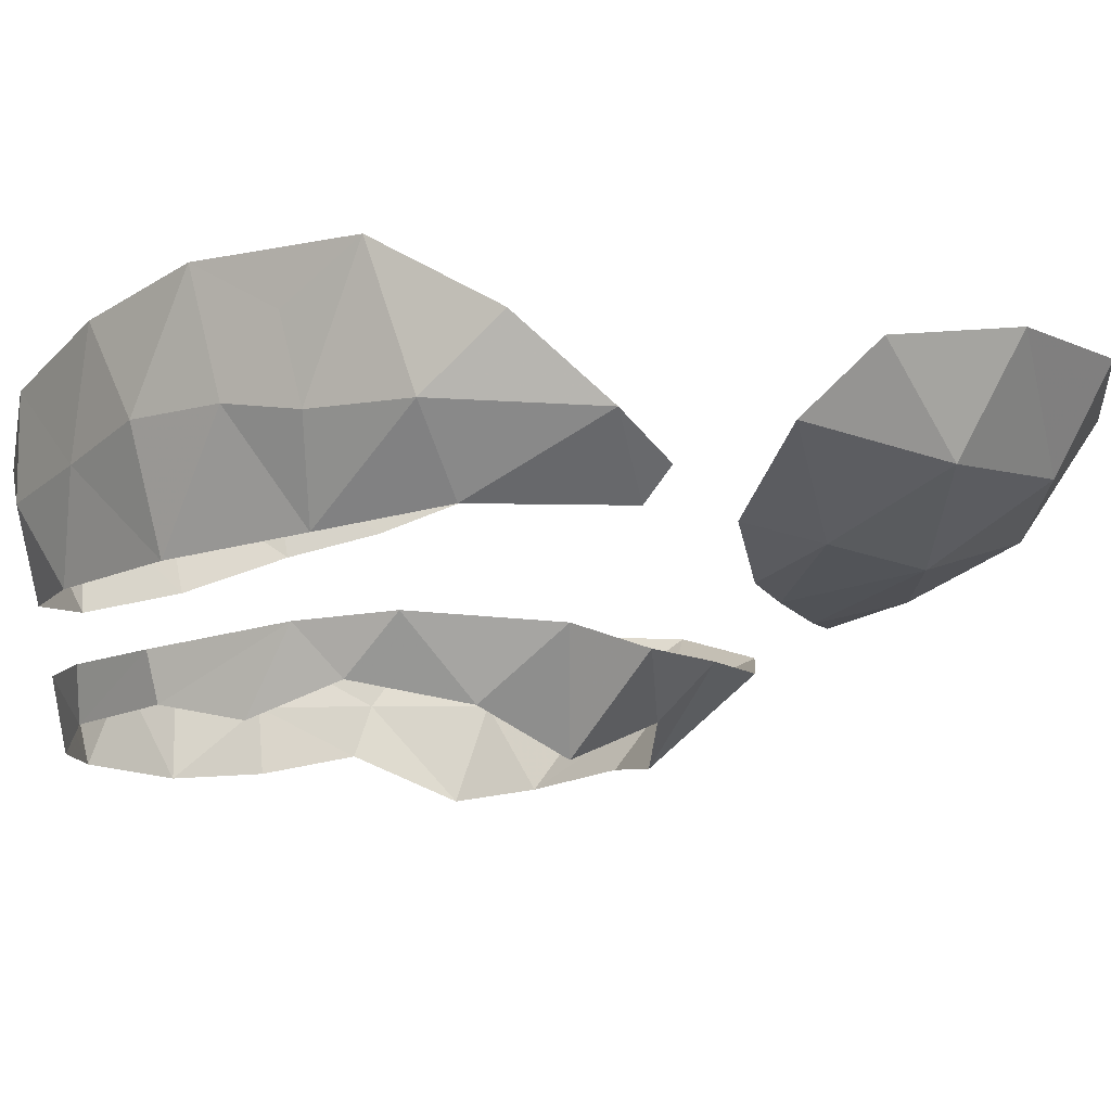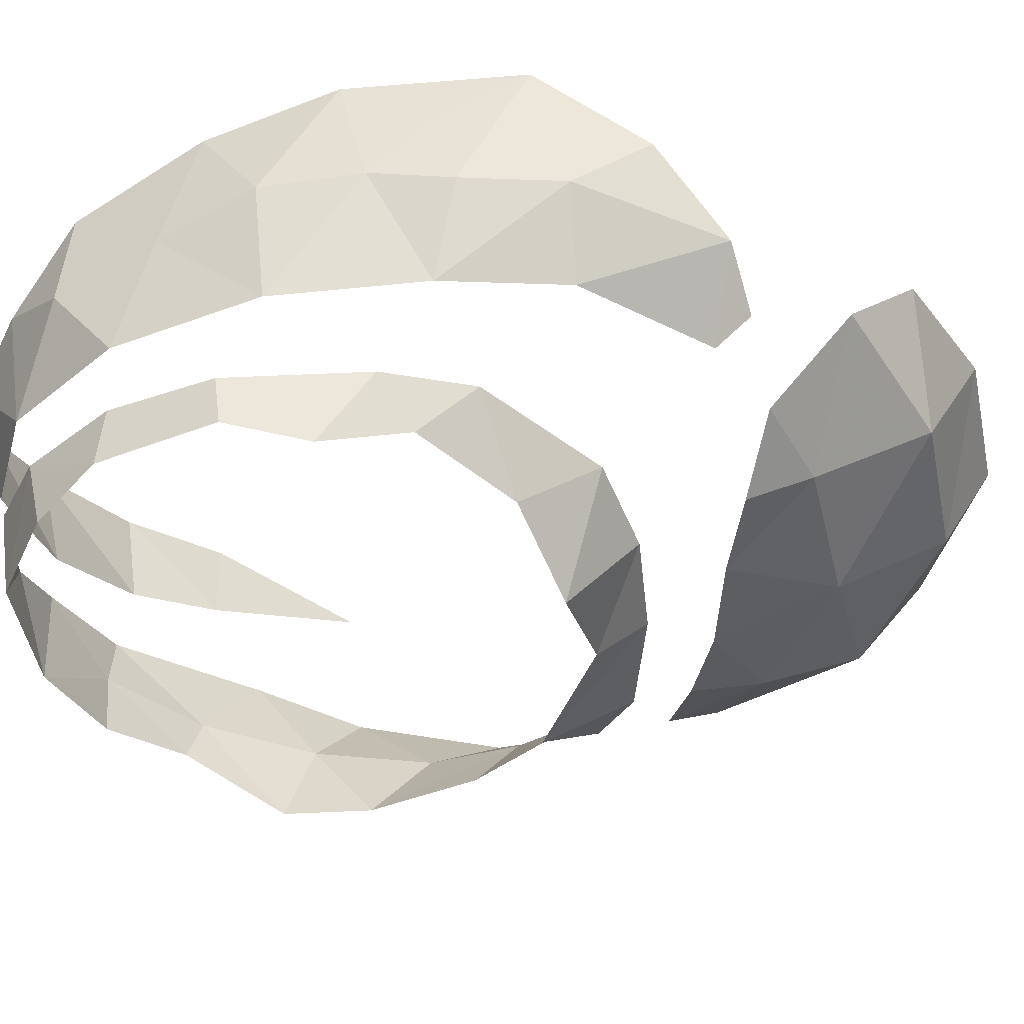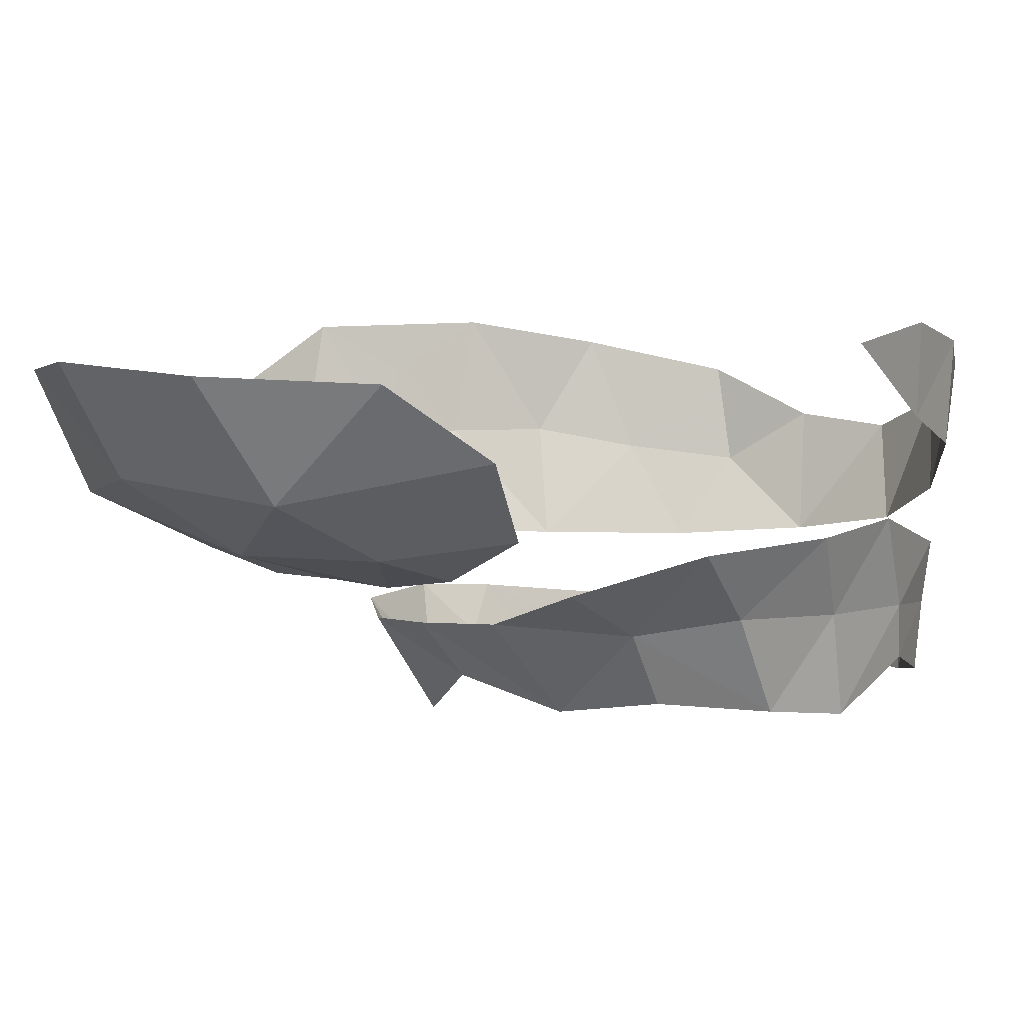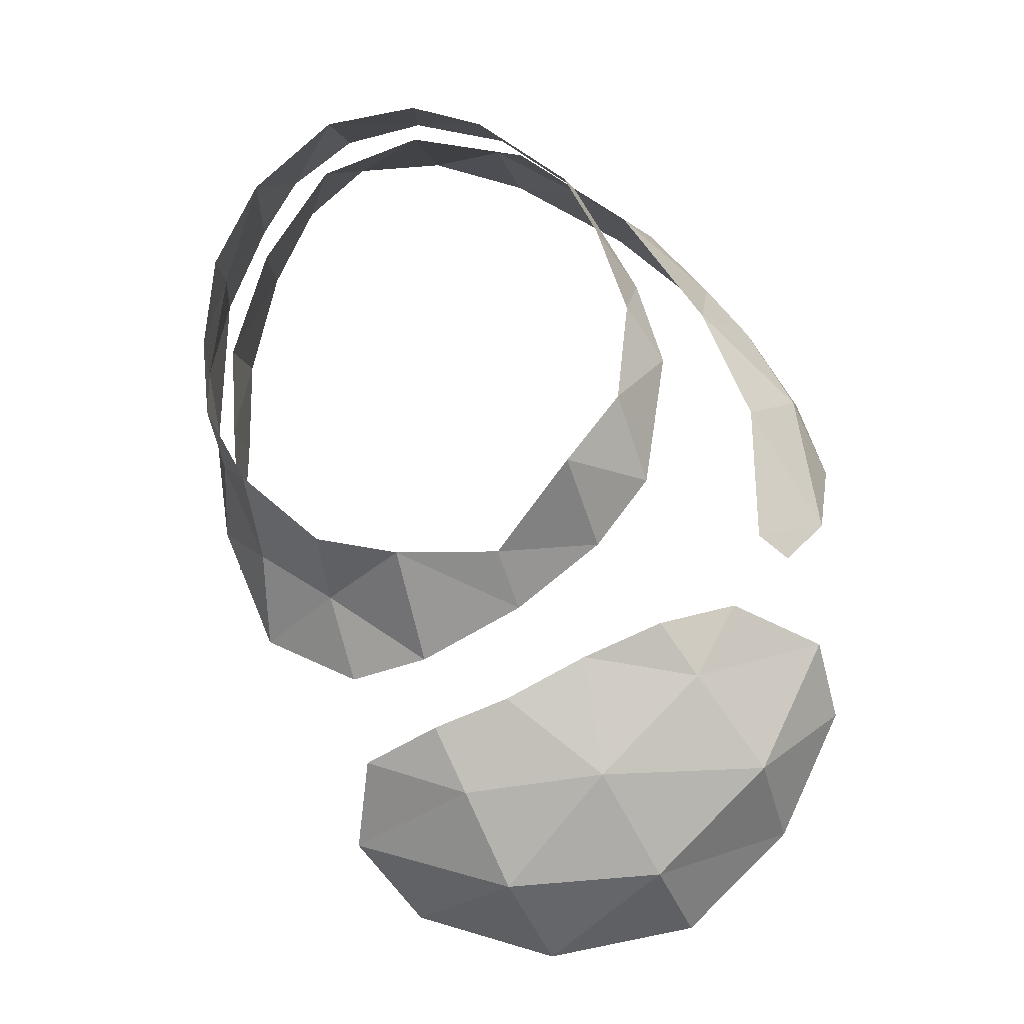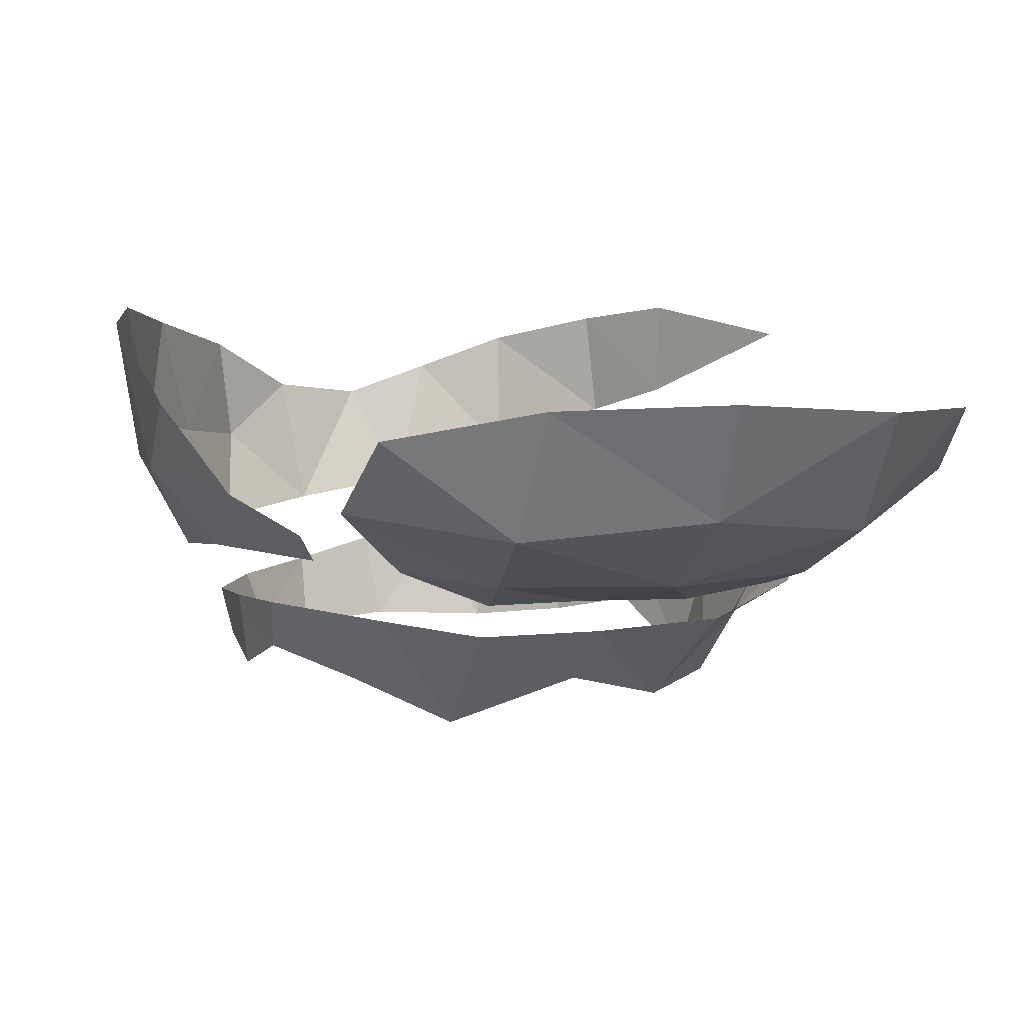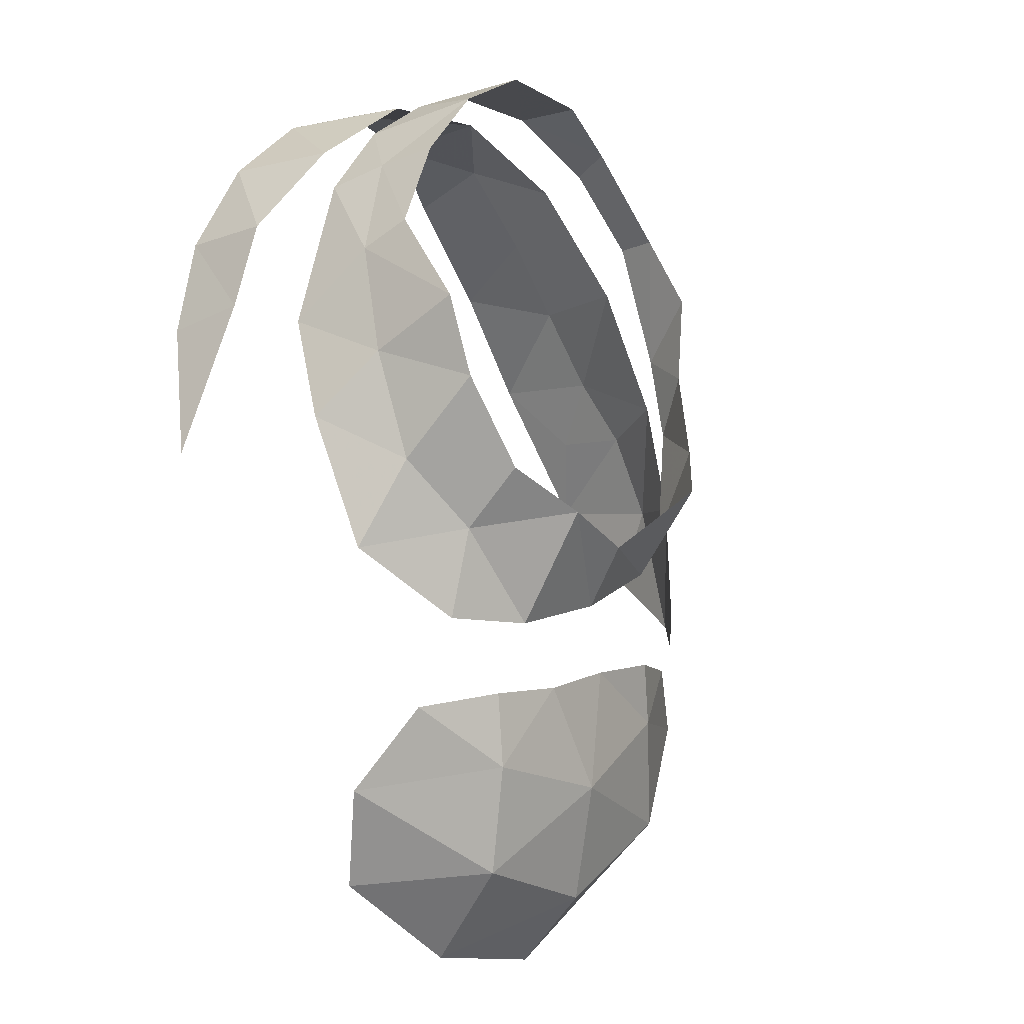
<metadata>
{"format":"obj","ext":"obj","renderer":"f3d","projection":"perspective","resolution":1024,"background":"white","views":[{"elev":-11.5,"azim":84.8,"up":"+Y"},{"elev":-46.9,"azim":58.6,"up":"+Y"},{"elev":2.6,"azim":-151.9,"up":"+Y"},{"elev":-17.1,"azim":7.6,"up":"+Z"},{"elev":7.0,"azim":136.7,"up":"+Y"},{"elev":-26.3,"azim":-49.3,"up":"+Z"}]}
</metadata>
<code>
v 0.6825 -0.506 0.2635
v 0.65 -0.5125 0.3657
v 0.641 -0.5665 0.3145
v 0.6825 -0.506 0.2635
v 0.641 -0.5665 0.3145
v 0.6295 -0.588 0.1865
v 0.6582 -0.511 0.09888
v 0.6825 -0.506 0.2635
v 0.6295 -0.588 0.1865
v 0.6582 -0.511 0.09888
v 0.6295 -0.588 0.1865
v 0.5695 -0.6325 0.0905
v 0.596 -0.5247 0.01204
v 0.6582 -0.511 0.09888
v 0.5695 -0.6325 0.0905
v 0.596 -0.5247 0.01204
v 0.5695 -0.6325 0.0905
v 0.4765 -0.581 -0.0085
v 0.4946 -0.52 -0.0658
v 0.596 -0.5247 0.01204
v 0.4765 -0.581 -0.0085
v 0.4946 -0.52 -0.0658
v 0.4765 -0.581 -0.0085
v 0.3545 -0.6135 -0.0145
v 0.4946 -0.52 -0.0658
v 0.3545 -0.6135 -0.0145
v 0.3736 -0.5124 -0.127
v 0.2535 -0.5262 -0.04582
v 0.3736 -0.5124 -0.127
v 0.3545 -0.6135 -0.0145
v 0.251 -0.602 0.01
v 0.2535 -0.5262 -0.04582
v 0.3545 -0.6135 -0.0145
v 0.2535 -0.5262 -0.04582
v 0.251 -0.602 0.01
v 0.1565 -0.6135 0.091
v 0.1592 -0.51 0.01669
v 0.1545 -0.4382 -0.07984
v 0.2535 -0.5262 -0.04582
v 0.1592 -0.51 0.01669
v 0.087 -0.4255 0.0745
v 0.1545 -0.4382 -0.07984
v 0.1592 -0.51 0.01669
v 0.087 -0.4255 0.0745
v 0.1592 -0.51 0.01669
v 0.1041 -0.5115 0.1407
v 0.0655 -0.41 0.2035
v 0.087 -0.4255 0.0745
v 0.1041 -0.5115 0.1407
v 0.0655 -0.41 0.2035
v 0.1041 -0.5115 0.1407
v 0.0775 -0.5095 0.274
v 0.08307 -0.4452 0.395
v 0.0655 -0.41 0.2035
v 0.0775 -0.5095 0.274
v 0.08307 -0.4452 0.395
v 0.0775 -0.5095 0.274
v 0.0966 -0.5154 0.4035
v 0.133 -0.4631 0.4969
v 0.08307 -0.4452 0.395
v 0.0966 -0.5154 0.4035
v 0.157 -0.6055 0.4965
v 0.133 -0.4631 0.4969
v 0.0966 -0.5154 0.4035
v 0.8537 -0.1905 0.3064
v 0.7264 -0.1823 0.4687
v 0.7869 -0.2444 0.3817
v 0.2593 -0.5044 0.6048
v 0.1829 -0.4949 0.5529
v 0.252 -0.6025 0.5835
v 0.157 -0.6055 0.4965
v 0.252 -0.6025 0.5835
v 0.1829 -0.4949 0.5529
v 0.358 -0.5233 0.6155
v 0.2593 -0.5044 0.6048
v 0.252 -0.6025 0.5835
v 0.3655 -0.606 0.598
v 0.358 -0.5233 0.6155
v 0.252 -0.6025 0.5835
v 0.358 -0.5233 0.6155
v 0.3655 -0.606 0.598
v 0.4515 -0.587 0.578
v 0.474 -0.529 0.581
v 0.358 -0.5233 0.6155
v 0.4515 -0.587 0.578
v 0.5699 -0.5285 0.5063
v 0.474 -0.529 0.581
v 0.4515 -0.587 0.578
v 0.5699 -0.5285 0.5063
v 0.4515 -0.587 0.578
v 0.563 -0.5819 0.494
v 0.65 -0.5125 0.3657
v 0.5699 -0.5285 0.5063
v 0.563 -0.5819 0.494
v 0.65 -0.5125 0.3657
v 0.563 -0.5819 0.494
v 0.606 -0.6025 0.4085
v 0.157 -0.6055 0.4965
v 0.1829 -0.4949 0.5529
v 0.133 -0.4631 0.4969
v 0.157 -0.6055 0.4965
v 0.0966 -0.5154 0.4035
v 0.1025 -0.5925 0.398
v 0.0845 -0.569 0.2935
v 0.1025 -0.5925 0.398
v 0.0966 -0.5154 0.4035
v 0.0775 -0.5095 0.274
v 0.0845 -0.569 0.2935
v 0.0966 -0.5154 0.4035
v 0.0845 -0.569 0.2935
v 0.0775 -0.5095 0.274
v 0.109 -0.6225 0.177
v 0.0775 -0.5095 0.274
v 0.1041 -0.5115 0.1407
v 0.109 -0.6225 0.177
v 0.109 -0.6225 0.177
v 0.1041 -0.5115 0.1407
v 0.1565 -0.6135 0.091
v 0.1545 -0.4382 -0.07984
v 0.2765 -0.4793 -0.1427
v 0.2535 -0.5262 -0.04582
v 0.1041 -0.5115 0.1407
v 0.1592 -0.51 0.01669
v 0.1565 -0.6135 0.091
v 0.3736 -0.5124 -0.127
v 0.2535 -0.5262 -0.04582
v 0.2765 -0.4793 -0.1427
v 0.65 -0.5125 0.3657
v 0.606 -0.6025 0.4085
v 0.641 -0.5665 0.3145
v 0.05869 -0.3315 0.3745
v 0.05674 -0.2141 0.3943
v 0.05658 -0.3003 0.2669
v 0.05674 -0.2141 0.3943
v 0.05208 -0.1963 0.2682
v 0.05658 -0.3003 0.2669
v 0.1175 -0.3874 0.494
v 0.1562 -0.2816 0.6065
v 0.09724 -0.2431 0.5206
v 0.6058 -0.2073 0.5699
v 0.6583 -0.3203 0.5237
v 0.7264 -0.1823 0.4687
v 0.7353 -0.3217 0.4354
v 0.7264 -0.1823 0.4687
v 0.6583 -0.3203 0.5237
v 0.6307 -0.4522 0.491
v 0.7353 -0.3217 0.4354
v 0.6583 -0.3203 0.5237
v 0.6307 -0.4522 0.491
v 0.6583 -0.3203 0.5237
v 0.5566 -0.3422 0.5869
v 0.6307 -0.4522 0.491
v 0.5566 -0.3422 0.5869
v 0.49 -0.4552 0.5952
v 0.4439 -0.358 0.6505
v 0.49 -0.4552 0.5952
v 0.5566 -0.3422 0.5869
v 0.4608 -0.2427 0.6491
v 0.4439 -0.358 0.6505
v 0.5566 -0.3422 0.5869
v 0.6058 -0.2073 0.5699
v 0.3393 -0.4458 0.6341
v 0.49 -0.4552 0.5952
v 0.4439 -0.358 0.6505
v 0.4439 -0.358 0.6505
v 0.347 -0.3001 0.6653
v 0.3393 -0.4458 0.6341
v 0.6307 -0.4522 0.491
v 0.7325 -0.4428 0.3491
v 0.7353 -0.3217 0.4354
v 0.7325 -0.4428 0.3491
v 0.7907 -0.34 0.3585
v 0.7353 -0.3217 0.4354
v 0.7869 -0.2444 0.3817
v 0.7353 -0.3217 0.4354
v 0.7907 -0.34 0.3585
v 0.8537 -0.1905 0.3064
v 0.7907 -0.34 0.3585
v 0.8488 -0.3414 0.256
v 0.8901 -0.2671 0.1775
v 0.8488 -0.3414 0.256
v 0.8797 -0.3538 0.07663
v 0.8488 -0.3414 0.256
v 0.7924 -0.426 0.2149
v 0.8797 -0.3538 0.07663
v 0.8797 -0.3538 0.07663
v 0.7924 -0.426 0.2149
v 0.7974 -0.4256 0.04501
v 0.8335 -0.3946 0.0214
v 0.7924 -0.426 0.2149
v 0.8488 -0.3414 0.256
v 0.7325 -0.4428 0.3491
v 0.7325 -0.4428 0.3491
v 0.8488 -0.3414 0.256
v 0.7907 -0.34 0.3585
v 0.7353 -0.3217 0.4354
v 0.7869 -0.2444 0.3817
v 0.7264 -0.1823 0.4687
v 0.6058 -0.2073 0.5699
v 0.5566 -0.3422 0.5869
v 0.6583 -0.3203 0.5237
v 0.4439 -0.358 0.6505
v 0.4608 -0.2427 0.6491
v 0.347 -0.3001 0.6653
v 0.2377 -0.3144 0.6561
v 0.3393 -0.4458 0.6341
v 0.347 -0.3001 0.6653
v 0.3393 -0.4458 0.6341
v 0.2377 -0.3144 0.6561
v 0.2096 -0.4285 0.5981
v 0.09724 -0.2431 0.5206
v 0.05869 -0.3315 0.3745
v 0.1175 -0.3874 0.494
v 0.09724 -0.2431 0.5206
v 0.05674 -0.2141 0.3943
v 0.05869 -0.3315 0.3745
v 0.4634 -0.3826 -0.3973
v 0.2586 -0.3407 -0.3346
v 0.3298 -0.2669 -0.4212
v 0.4634 -0.3826 -0.3973
v 0.3298 -0.2669 -0.4212
v 0.5046 -0.2591 -0.4737
v 0.6551 -0.3593 -0.3818
v 0.4634 -0.3826 -0.3973
v 0.5046 -0.2591 -0.4737
v 0.6551 -0.3593 -0.3818
v 0.5046 -0.2591 -0.4737
v 0.688 -0.244 -0.4375
v 0.6551 -0.3593 -0.3818
v 0.688 -0.244 -0.4375
v 0.8141 -0.2503 -0.3168
v 0.7926 -0.379 -0.2512
v 0.6551 -0.3593 -0.3818
v 0.8141 -0.2503 -0.3168
v 0.7926 -0.379 -0.2512
v 0.8141 -0.2503 -0.3168
v 0.8882 -0.2834 -0.1656
v 0.8697 -0.3596 -0.08674
v 0.7926 -0.379 -0.2512
v 0.8882 -0.2834 -0.1656
v 0.7137 -0.4412 -0.1421
v 0.7926 -0.379 -0.2512
v 0.8697 -0.3596 -0.08674
v 0.7626 -0.4312 -0.049
v 0.7137 -0.4412 -0.1421
v 0.8697 -0.3596 -0.08674
v 0.7626 -0.4312 -0.049
v 0.6698 -0.4717 -0.07934
v 0.7137 -0.4412 -0.1421
v 0.6698 -0.4717 -0.07934
v 0.5722 -0.4723 -0.1207
v 0.7137 -0.4412 -0.1421
v 0.5908 -0.4401 -0.2657
v 0.7137 -0.4412 -0.1421
v 0.5722 -0.4723 -0.1207
v 0.5908 -0.4401 -0.2657
v 0.5722 -0.4723 -0.1207
v 0.4731 -0.475 -0.1724
v 0.5908 -0.4401 -0.2657
v 0.4731 -0.475 -0.1724
v 0.4159 -0.44 -0.2852
v 0.5908 -0.4401 -0.2657
v 0.4159 -0.44 -0.2852
v 0.4634 -0.3826 -0.3973
v 0.4731 -0.475 -0.1724
v 0.38 -0.4636 -0.2047
v 0.4159 -0.44 -0.2852
v 0.2844 -0.42 -0.2399
v 0.4159 -0.44 -0.2852
v 0.38 -0.4636 -0.2047
v 0.4159 -0.44 -0.2852
v 0.2844 -0.42 -0.2399
v 0.2586 -0.3407 -0.3346
v 0.7137 -0.4412 -0.1421
v 0.5908 -0.4401 -0.2657
v 0.7926 -0.379 -0.2512
v 0.5908 -0.4401 -0.2657
v 0.6551 -0.3593 -0.3818
v 0.7926 -0.379 -0.2512
v 0.5908 -0.4401 -0.2657
v 0.4634 -0.3826 -0.3973
v 0.6551 -0.3593 -0.3818
v 0.4159 -0.44 -0.2852
v 0.2586 -0.3407 -0.3346
v 0.4634 -0.3826 -0.3973
v 0.1562 -0.2816 0.6065
v 0.2096 -0.4285 0.5981
v 0.2377 -0.3144 0.6561
v 0.05658 -0.3003 0.2669
v 0.05208 -0.1963 0.2682
v 0.05276 -0.2227 0.08059
v 0.1562 -0.2816 0.6065
v 0.1175 -0.3874 0.494
v 0.2096 -0.4285 0.5981
v 0.8537 -0.1905 0.3064
v 0.7869 -0.2444 0.3817
v 0.7907 -0.34 0.3585
v 0.8901 -0.2671 0.1775
v 0.8537 -0.1905 0.3064
v 0.8488 -0.3414 0.256
g mesh6856190
f 1 2 3
f 4 5 6
f 7 8 9
f 10 11 12
f 13 14 15
f 16 17 18
f 19 20 21
f 22 23 24
f 25 26 27
f 28 29 30
f 31 32 33
f 34 35 36
f 36 37 34
f 38 39 40
f 41 42 43
f 44 45 46
f 47 48 49
f 50 51 52
f 53 54 55
f 56 57 58
f 59 60 61
f 62 63 64
f 65 66 67
f 68 69 70
f 71 72 73
f 74 75 76
f 77 78 79
f 80 81 82
f 83 84 85
f 86 87 88
f 89 90 91
f 92 93 94
f 95 96 97
f 98 99 100
f 101 102 103
f 104 105 106
f 107 108 109
f 110 111 112
f 113 114 115
f 116 117 118
f 119 120 121
f 122 123 124
f 125 126 127
f 128 129 130
f 131 132 133
f 134 135 136
f 137 138 139
f 140 141 142
f 143 144 145
f 146 147 148
f 149 150 151
f 152 153 154
f 155 156 157
f 158 159 160
f 160 161 158
f 162 163 164
f 165 166 167
f 168 169 170
f 171 172 173
f 174 175 176
f 177 178 179
f 180 181 182
f 183 184 185
f 186 187 188
f 188 189 186
f 190 191 192
f 193 194 195
f 196 197 198
f 199 200 201
f 202 203 204
f 205 206 207
f 208 209 210
f 211 212 213
f 214 215 216
f 217 218 219
f 220 221 222
f 223 224 225
f 226 227 228
f 229 230 231
f 232 233 234
f 235 236 237
f 238 239 240
f 241 242 243
f 244 245 246
f 247 248 249
f 250 251 252
f 253 254 255
f 256 257 258
f 259 260 261
f 262 263 264
f 265 266 267
f 268 269 270
f 271 272 273
f 274 275 276
f 277 278 279
f 280 281 282
f 283 284 285
f 286 287 288
f 289 290 291
f 292 293 294
f 295 296 297
f 298 299 300

</code>
